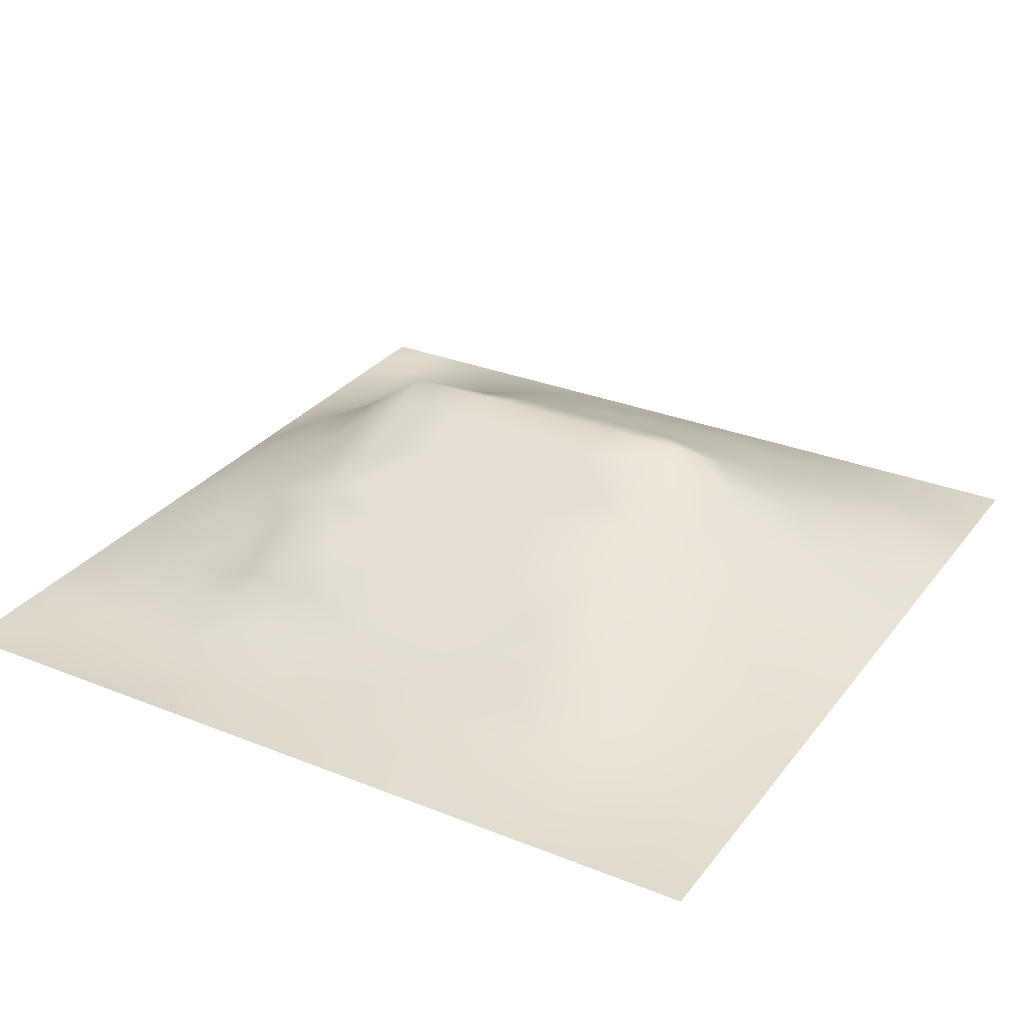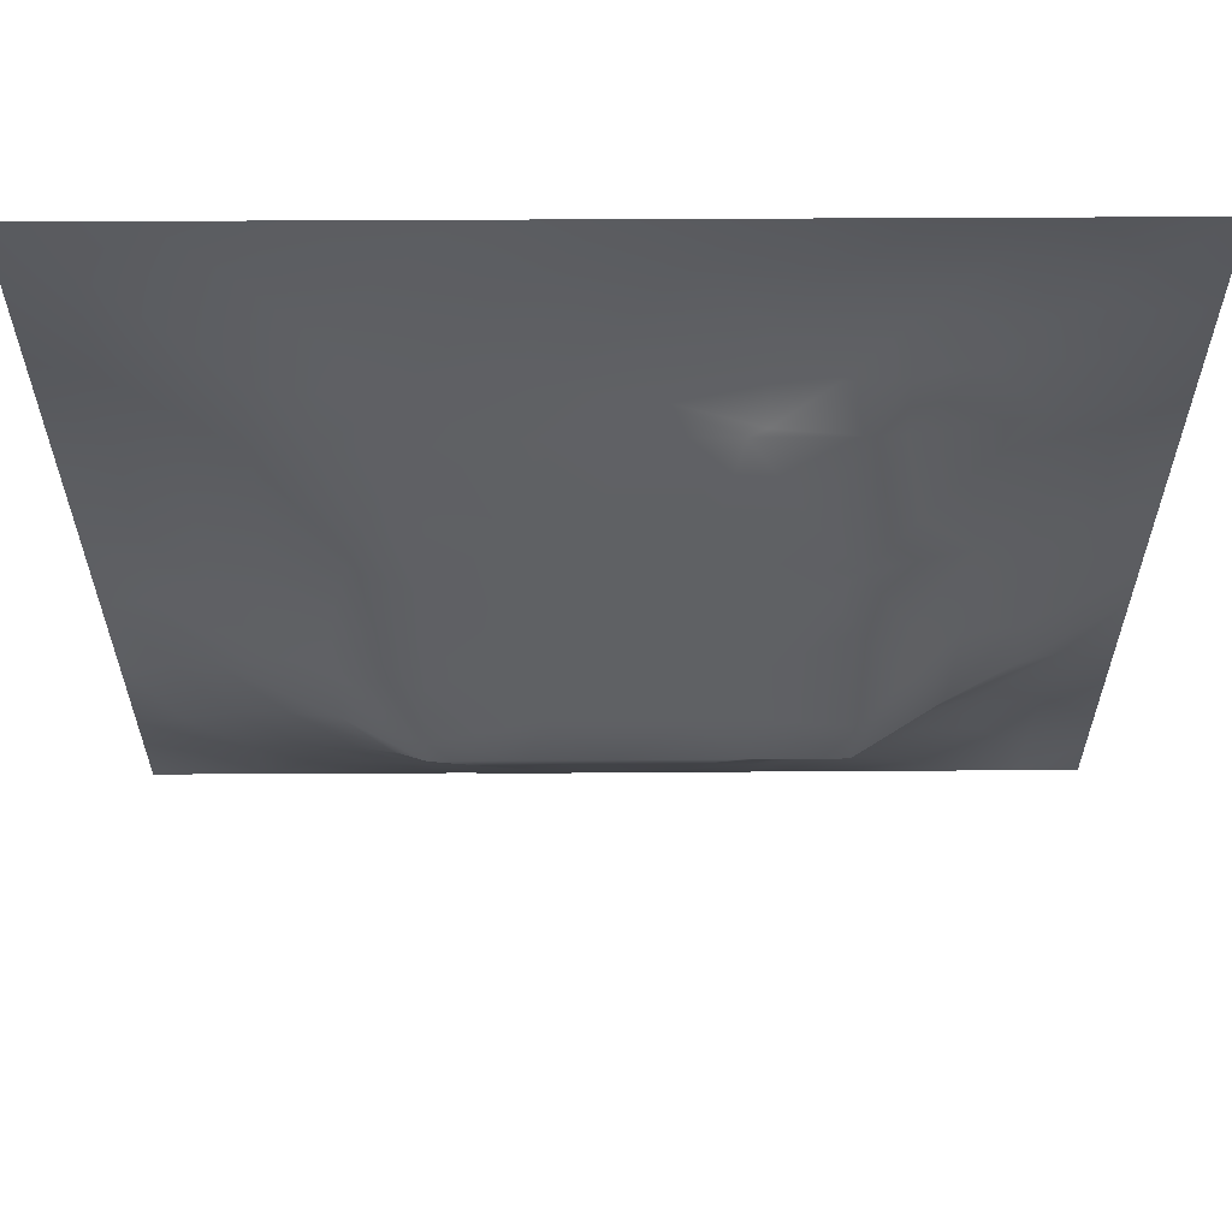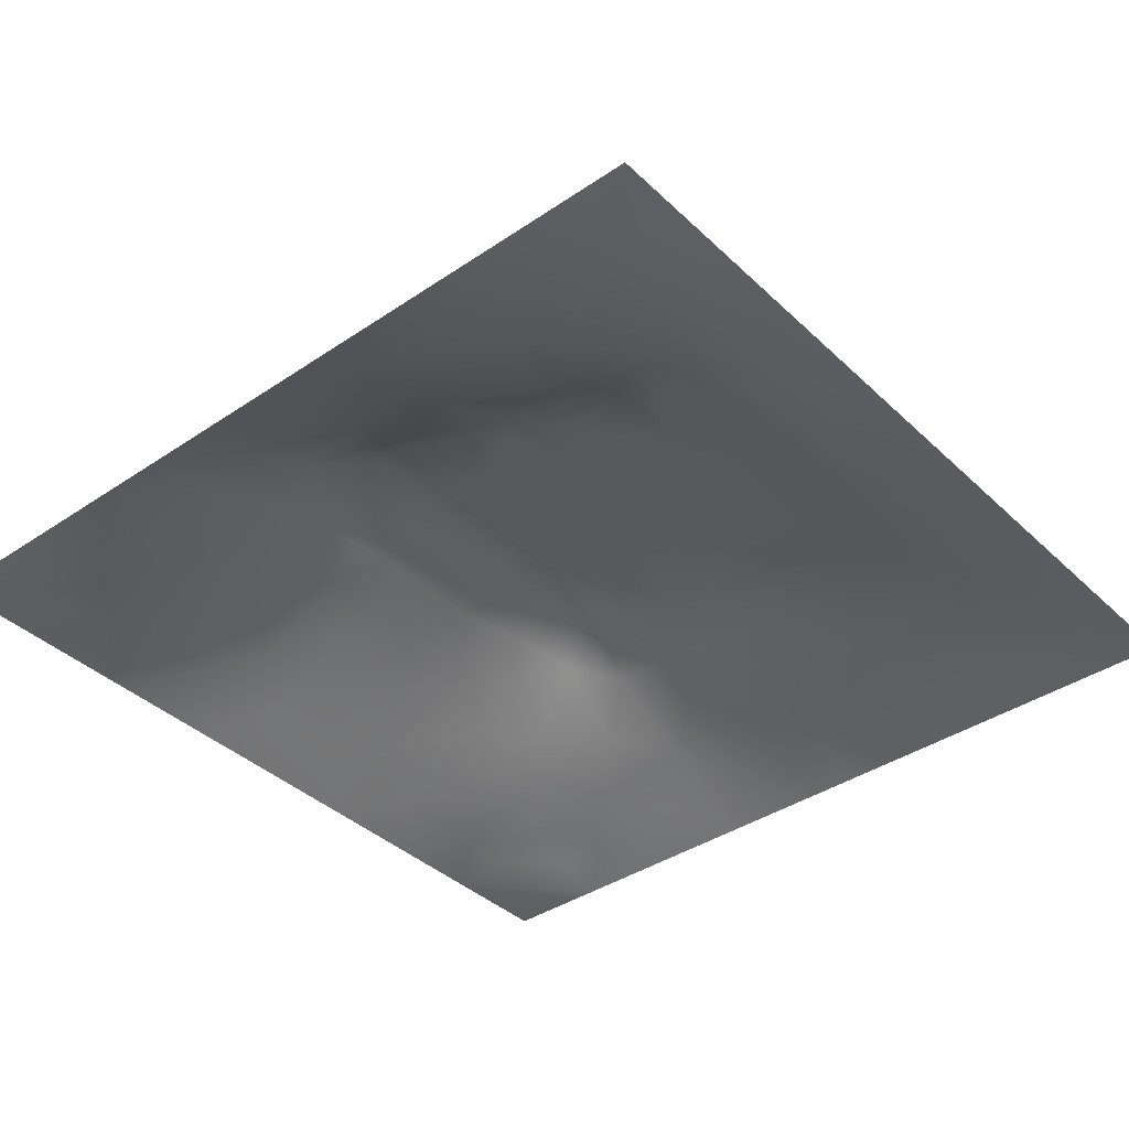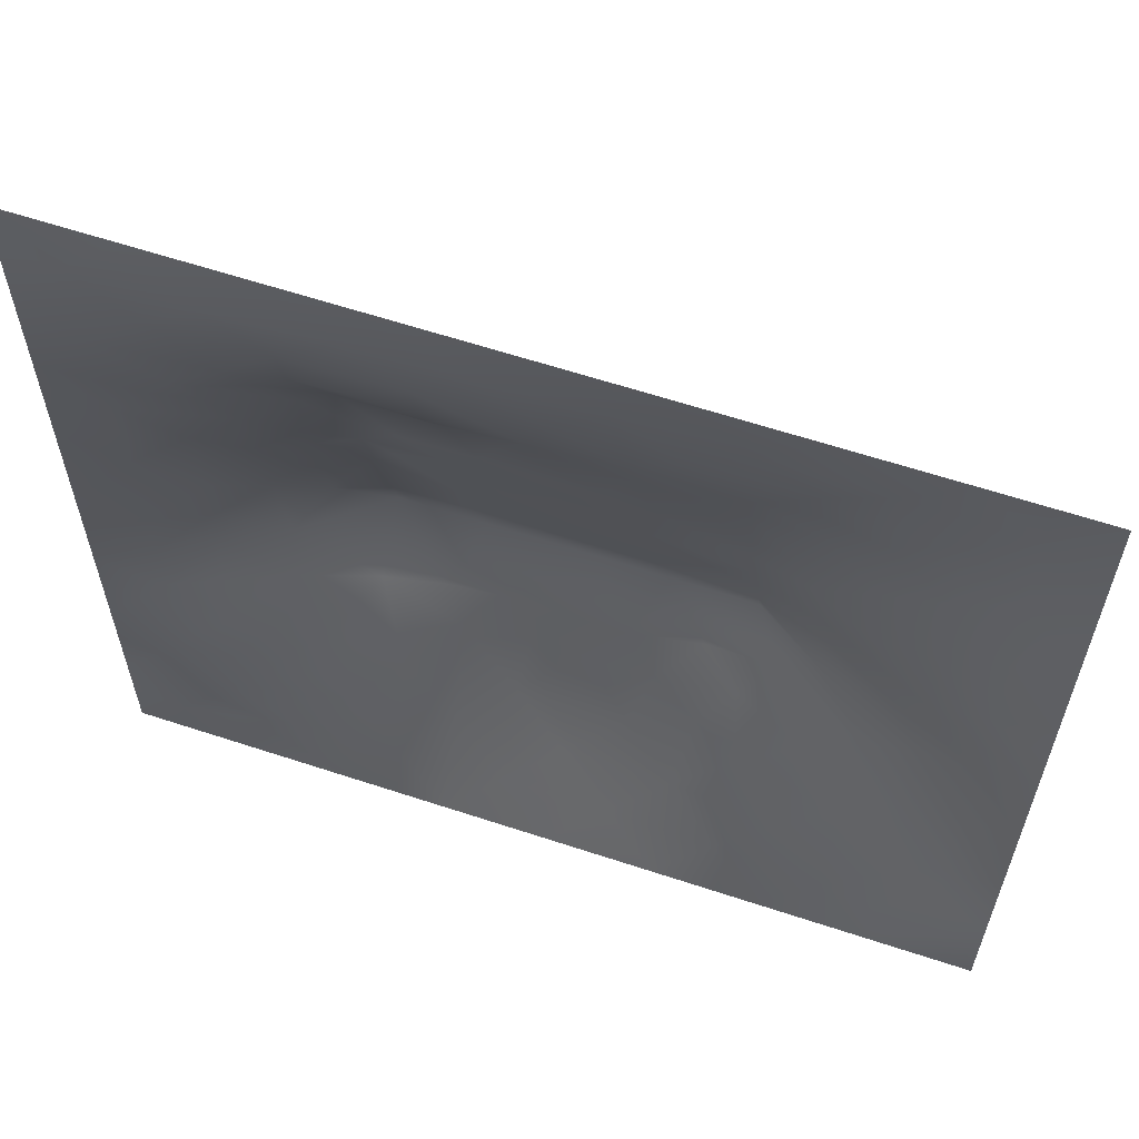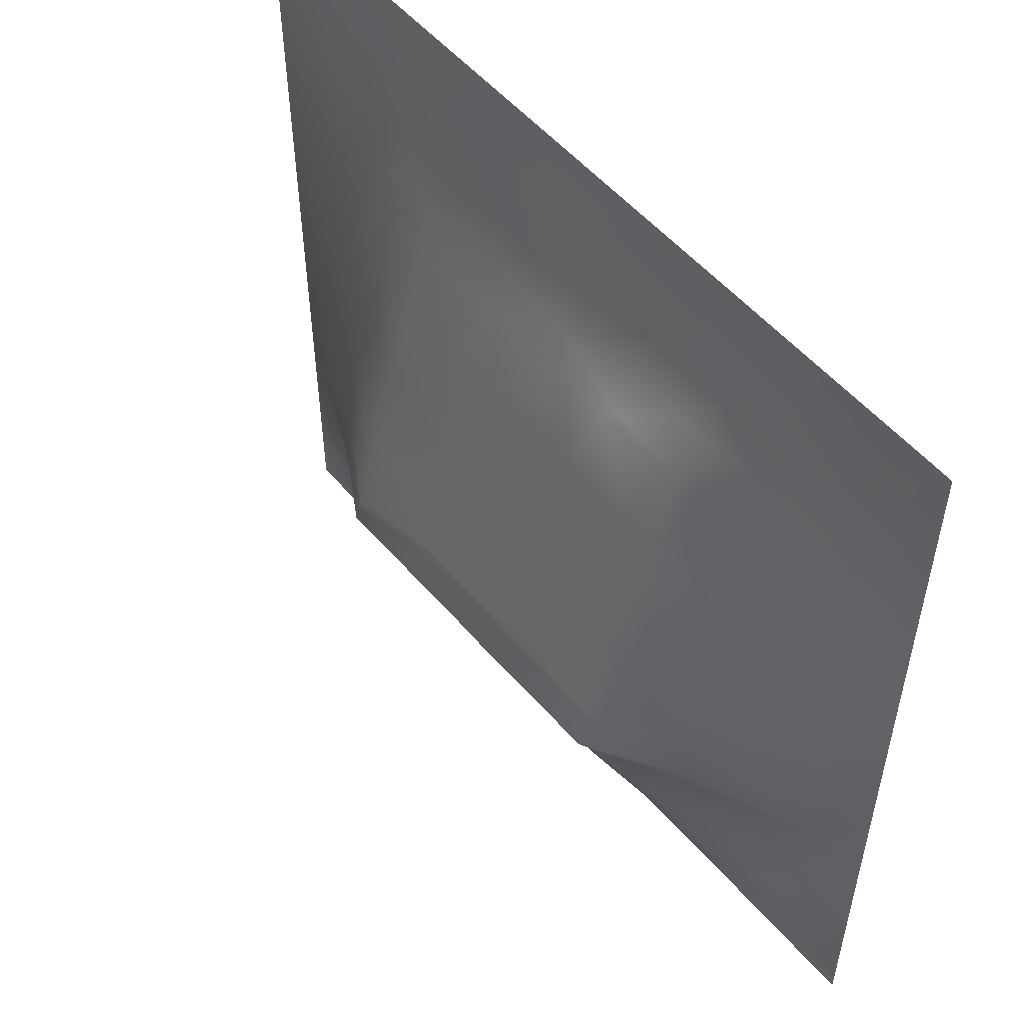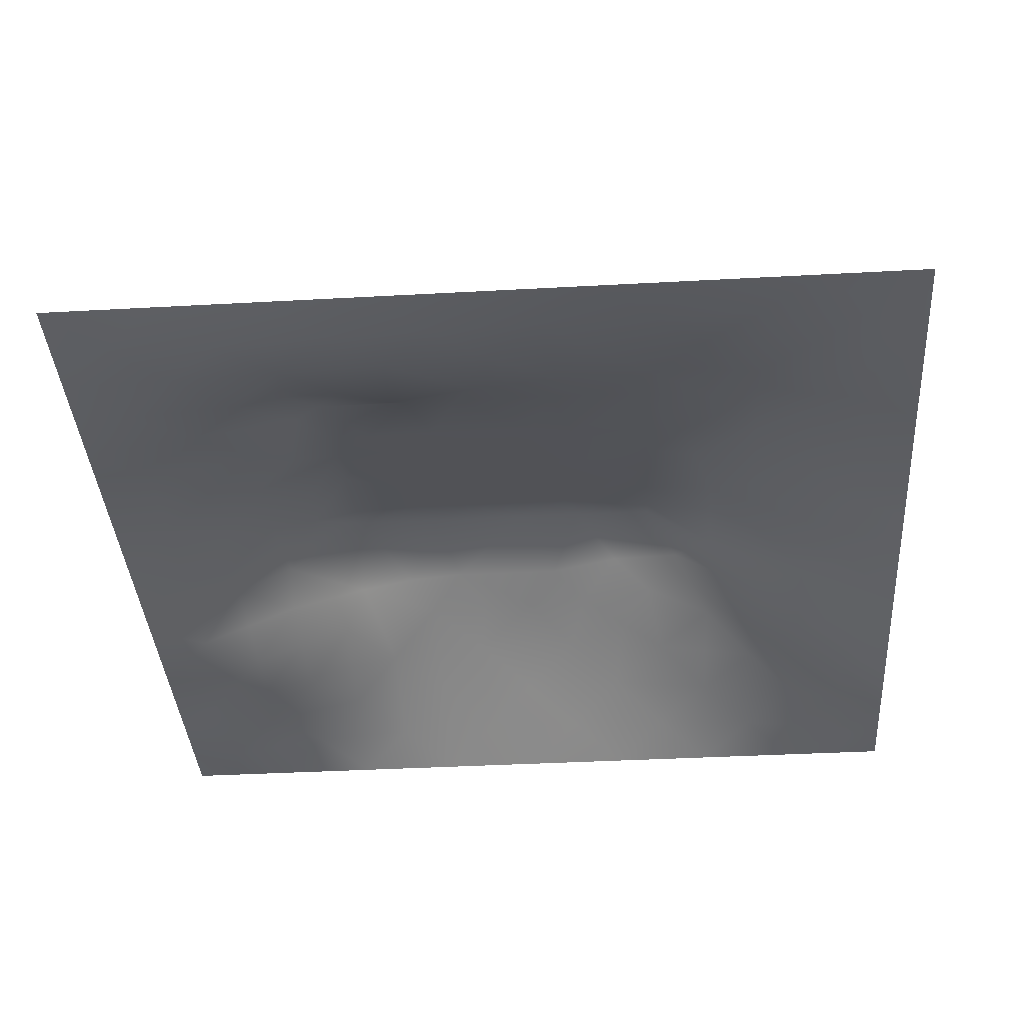
<metadata>
{"format":"obj","ext":"obj","renderer":"f3d","projection":"perspective","resolution":1024,"background":"white","views":[{"elev":29.8,"azim":-149.6,"up":"+Z"},{"elev":61.2,"azim":-0.3,"up":"+Y"},{"elev":-38.7,"azim":130.4,"up":"+Z"},{"elev":61.4,"azim":-161.4,"up":"+Y"},{"elev":53.8,"azim":50.4,"up":"+Y"},{"elev":-38.3,"azim":-176.0,"up":"+Z"}]}
</metadata>
<code>
v -0 0 -0
v 1 0 -0
v -0 1 0
v 1 1 0
v 0.5008 0.4911 0.1347
v -0 0.5 0
v 0.5 1 0
v 1 0.5 0
v 0.5 -0 0
v 0.2476 0.7489 0.05636
v 0.7497 0.7478 0.04214
v 0.2425 0.2435 0.0894
v 0.7556 0.2469 0.0818
v 0.75 0 0
v 0.25 0 0
v 1 0.75 0
v 1 0.25 0
v 0.25 1 0
v 0.75 1 0
v 0 0.25 0
v 0 0.75 -0
v 0.3611 0.2134 0.09631
v 0.6299 0.7673 0.04805
v 0.2385 0.5108 0.09815
v 0.8149 0.2496 0.05544
v 0.886 0.3722 0.06601
v 0.6262 0.1196 0.05926
v 0.8818 0.4346 0.05964
v 0.8741 0.1256 0.01276
v 0.3733 0.1194 0.05893
v 0.1221 0.1228 0.02911
v 0.4916 0.2426 0.1158
v 0.8766 0.6225 0.0379
v 0.6293 0.6206 0.0952
v 0.874 0.8735 0.003341
v 0.3747 0.8711 0.02056
v 0.2574 0.5962 0.08617
v 0.1249 0.8743 0.01569
v 0.1232 0.6225 0.03891
v 0.6244 0.8706 0.01299
v 0.116 0.3721 0.06313
v 0.2479 0.1221 0.04413
v 0.8749 0.7481 0.02233
v 0.8752 0.2509 0.03204
v 0.2498 0.8738 0.02434
v 0.7491 0.8722 0.008019
v 0.1186 0.247 0.05208
v 0.1241 0.7485 0.0286
v 0.3197 0.5895 0.1043
v 0.5869 0.2967 0.1344
v 0.2489 0.8115 0.04056
v 0.8812 0.4974 0.05767
v 0.4335 0.7594 0.05257
v 0.2378 0.4505 0.1118
v 0 0.375 0
v 0.4996 0.8703 0.01779
v 0.5008 0.6182 0.09574
v 0.2372 0.3682 0.1191
v 0.121 0.4969 0.05086
v 0.3682 0.4933 0.1339
v 0.63 0.2434 0.1102
v 0.4998 0.1212 0.05806
v 0.4977 0.3775 0.1697
v 0 0.625 0
v 0 0.875 0
v 0 0.125 0
v 0.625 1 0
v 0.875 1 0
v 0.125 1 0
v 0.375 1 0
v 1 0.375 0
v 1 0.125 0
v 1 0.875 0
v 1 0.625 0
v 0.375 0 0
v 0.125 0 0
v 0.875 0 0
v 0.625 0 0
v 0.7512 0.1229 0.04254
v 0.6341 0.4928 0.1344
v 0.7701 0.5122 0.1035
v 0.05843 0.3112 0.02943
v 0.1779 0.4335 0.08801
v 0.1787 0.3078 0.08207
v 0.05905 0.436 0.02921
v 0.6868 0.9355 0.001887
v 0.6875 0.809 0.02941
v 0.562 0.9347 0.003448
v 0.06245 0.6862 0.01498
v 0.185 0.6853 0.05229
v 0.06057 0.561 0.02403
v 0.1877 0.9365 0.007038
v 0.187 0.811 0.03045
v 0.06258 0.9373 0.004621
v 0.4356 0.555 0.1151
v 1 0.4375 0
v 0.5498 0.7599 0.05258
v 0.3117 0.8093 0.03849
v 0.4373 0.9351 0.008206
v 0.9369 0.8114 0.004645
v 0.8114 0.8093 0.01462
v 0.9371 0.9371 -0.001747
v 0.8738 0.1885 0.02032
v 0.5663 0.5551 0.1152
v 0.7202 0.4208 0.1565
v 0.8237 0.5885 0.064
v 0.8126 0.6843 0.04161
v 0.9407 0.5612 0.02754
v 0.7499 0.8104 0.02601
v 0.6902 0.5812 0.1074
v 0.4328 0.4282 0.154
v 0.1867 0.06119 0.0189
v 0.06275 0.06292 -0.000307
v 0.1828 0.1835 0.05557
v 0.3118 0.06012 0.02678
v 0.3087 0.1816 0.07699
v 0.4371 0.06008 0.02974
v 0.8128 0.06145 0.01788
v 0.937 0.06308 -0.003925
v 0.5568 0.2408 0.1142
v 0.5685 0.4282 0.1542
v 0.5249 0.7982 0.03586
v 0.5639 0.1815 0.08719
v 0.6903 0.1836 0.07381
v 0.5626 0.06079 0.02846
v 0.939 0.3127 0.02243
v 0.8201 0.3101 0.07658
v 0.9415 0.4362 0.03094
v 0.3126 0.9358 0.009258
v 0.4642 0.6721 0.07922
v 0.8135 0.187 0.04169
v 0.8153 0.3673 0.1028
v 0.6877 0.06064 0.02594
v 0.06023 0.1236 0.01669
v 0.9364 0.1884 0.007767
v 0.4357 0.1806 0.08819
v 0.05801 0.1859 0.0269
v 0.3835 0.7592 0.05254
v 0.9372 0.686 0.01289
v 0.369 0.3084 0.1416
v 0.06215 0.8118 0.01218
v 0.8117 0.9361 -0.005648
v 0.1832 0.5589 0.06804
v 0.7689 0.6464 0.06702
v 0.3201 0.5275 0.1233
v 0.7205 0.3783 0.1698
v 0.3207 0.3766 0.1698
v 0.7188 0.7606 0.05258
v 0.3184 0.7485 0.05791
v 0.6194 0.378 0.1697
v 0.3207 0.4015 0.162
v 0.2841 0.323 0.133
v 0.7195 0.6094 0.09875
v 0.7237 0.295 0.1156
v 0.6722 0.6669 0.08083
v 0.3234 0.2685 0.1155
v 0.2779 0.6543 0.07951
v 0.7194 0.5372 0.1209
v 0.6123 0.7601 0.05258
v 0.3204 0.4648 0.1425
v 0.4172 0.3772 0.1697
v 1 0.0625 -0
v 0.7722 0.4495 0.121
v 0.0625 1 0
v 0.4145 0.2487 0.1166
v 0.4252 0.8099 0.03519
v 0.822 0.4781 0.0881
v 0.7525 0.1854 0.05958
v 0.7192 0.671 0.07991
v 0.4134 0.6558 0.0842
v 0.6367 0.4287 0.1541
v 0.3195 0.6506 0.0856
v 0.5894 0.6711 0.07971
v 0.9375 0 -0
v 0.4553 0.2954 0.134
v 0.2456 0.1829 0.066
v 0.6565 0.2959 0.1284
v 0.124 0.06152 0.01333
v 0.9429 0.3739 0.03227
v 1 0.9375 0
v 0.8797 0.3117 0.04881
v 0.3523 0.7041 0.06969
v -0 0.5625 0
f 180 4 102
f 95 49 145
f 134 137 66
f 134 66 113
f 76 112 178
f 178 134 113
f 73 180 102
f 102 35 73
f 84 12 152
f 27 123 125
f 112 114 31
f 31 137 134
f 115 112 15
f 149 138 98
f 42 114 112
f 84 58 41
f 178 112 31
f 178 31 134
f 66 1 113
f 76 178 113
f 76 15 112
f 117 115 75
f 75 115 15
f 114 47 31
f 165 22 136
f 156 12 116
f 30 115 117
f 137 31 47
f 140 165 175
f 176 42 116
f 22 30 136
f 176 114 42
f 116 30 22
f 42 112 115
f 69 94 92
f 156 116 22
f 12 176 116
f 84 152 58
f 12 114 176
f 161 140 175
f 83 58 54
f 165 156 22
f 156 152 12
f 32 165 136
f 140 156 165
f 50 175 32
f 151 147 161
f 175 165 32
f 147 140 161
f 140 152 156
f 63 161 175
f 111 161 63
f 146 132 163
f 136 30 62
f 111 5 60
f 151 111 160
f 145 24 160
f 147 58 152
f 147 152 140
f 151 161 111
f 54 151 160
f 151 58 147
f 157 90 37
f 54 58 151
f 85 55 41
f 41 58 83
f 85 41 83
f 82 137 47
f 47 114 84
f 84 114 12
f 47 84 41
f 82 47 41
f 55 82 41
f 20 137 82
f 20 66 137
f 55 20 82
f 143 90 39
f 182 138 149
f 21 141 65
f 159 155 148
f 38 93 92
f 141 48 38
f 129 70 18
f 172 182 149
f 92 18 69
f 51 10 98
f 173 57 34
f 148 23 159
f 122 23 40
f 182 172 170
f 87 109 46
f 174 2 162
f 174 119 77
f 149 98 10
f 174 162 119
f 166 99 36
f 77 119 118
f 36 99 129
f 51 93 10
f 157 37 49
f 172 149 157
f 45 93 51
f 70 129 99
f 45 51 98
f 45 98 36
f 129 45 36
f 104 34 57
f 94 69 164
f 92 93 45
f 94 164 3
f 45 129 92
f 65 94 3
f 18 92 129
f 39 90 48
f 24 143 59
f 95 60 5
f 76 113 1
f 65 141 94
f 36 98 166
f 38 94 141
f 60 145 160
f 89 39 48
f 24 59 83
f 138 166 98
f 59 85 83
f 64 89 21
f 181 44 126
f 10 93 90
f 48 90 93
f 26 181 126
f 6 55 85
f 24 83 54
f 59 39 91
f 37 143 24
f 143 39 59
f 24 54 160
f 37 24 145
f 60 95 145
f 37 145 49
f 172 157 49
f 37 90 143
f 157 149 10
f 157 10 90
f 170 172 49
f 38 92 94
f 57 170 95
f 170 53 138
f 97 173 159
f 130 53 170
f 95 170 49
f 91 6 59
f 60 160 111
f 117 62 30
f 121 171 80
f 104 95 5
f 57 173 130
f 57 130 170
f 57 95 104
f 9 125 117
f 131 168 79
f 158 153 110
f 158 110 80
f 5 111 121
f 87 46 40
f 56 166 122
f 153 169 155
f 108 33 52
f 93 38 48
f 110 34 104
f 148 109 87
f 155 173 34
f 107 33 139
f 148 169 11
f 63 121 111
f 11 144 107
f 80 104 5
f 80 110 104
f 50 150 63
f 150 146 171
f 105 158 80
f 81 153 158
f 48 141 89
f 167 106 81
f 107 106 33
f 106 153 81
f 179 71 96
f 52 33 106
f 139 33 108
f 39 89 91
f 101 109 11
f 142 46 35
f 144 169 153
f 144 153 106
f 144 106 107
f 101 35 46
f 11 169 144
f 88 56 40
f 40 46 86
f 43 107 139
f 8 108 128
f 155 34 153
f 100 101 43
f 74 139 108
f 35 101 100
f 52 128 108
f 110 153 34
f 107 43 11
f 102 142 35
f 68 142 102
f 7 70 99
f 46 109 101
f 86 46 142
f 19 86 142
f 100 43 16
f 122 159 23
f 23 87 40
f 23 148 87
f 148 155 169
f 148 11 109
f 122 97 159
f 97 130 173
f 159 173 155
f 122 53 97
f 97 53 130
f 56 122 40
f 122 166 53
f 139 16 43
f 56 99 166
f 88 40 86
f 67 88 86
f 67 7 88
f 19 67 86
f 68 19 142
f 101 11 43
f 4 68 102
f 131 79 29
f 16 73 100
f 74 16 139
f 8 74 108
f 7 99 88
f 61 177 50
f 124 154 61
f 154 127 132
f 77 118 14
f 21 89 141
f 128 96 8
f 179 96 128
f 64 91 89
f 28 128 52
f 179 28 26
f 167 28 52
f 132 127 26
f 126 179 26
f 179 128 28
f 126 17 71
f 126 71 179
f 25 44 127
f 29 119 135
f 25 127 13
f 103 131 29
f 132 26 28
f 154 132 146
f 131 13 168
f 131 25 13
f 167 132 28
f 163 132 167
f 167 52 106
f 163 167 81
f 163 81 158
f 105 146 163
f 171 146 105
f 154 146 177
f 105 163 158
f 171 105 80
f 121 80 5
f 150 121 63
f 85 59 6
f 50 63 175
f 150 177 146
f 150 171 121
f 120 123 61
f 50 177 150
f 62 123 136
f 27 124 61
f 119 29 118
f 154 177 61
f 154 13 127
f 124 13 154
f 123 27 61
f 17 126 135
f 133 78 14
f 120 61 50
f 123 32 136
f 120 50 32
f 120 32 123
f 125 62 117
f 44 135 126
f 9 117 75
f 78 27 125
f 78 125 9
f 133 27 78
f 118 133 14
f 133 124 27
f 103 44 25
f 115 30 42
f 79 124 133
f 79 133 118
f 168 13 124
f 168 124 79
f 116 42 30
f 103 25 131
f 119 162 72
f 135 103 29
f 56 88 99
f 135 44 103
f 135 72 17
f 72 135 119
f 62 125 123
f 166 138 53
f 44 181 127
f 181 26 127
f 100 73 35
f 118 29 79
f 138 182 170
f 64 183 91
f 183 6 91

</code>
